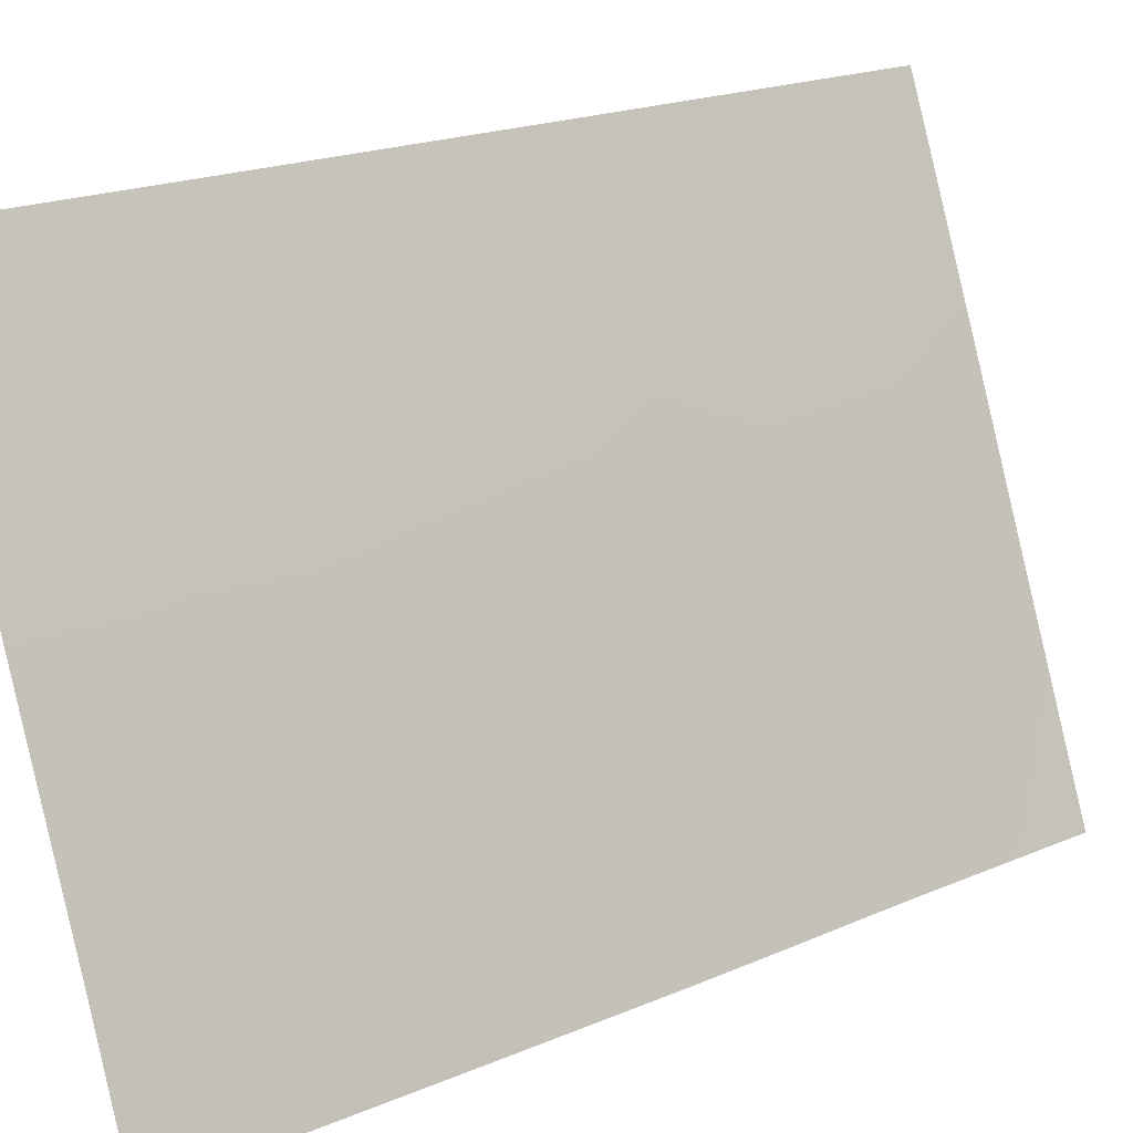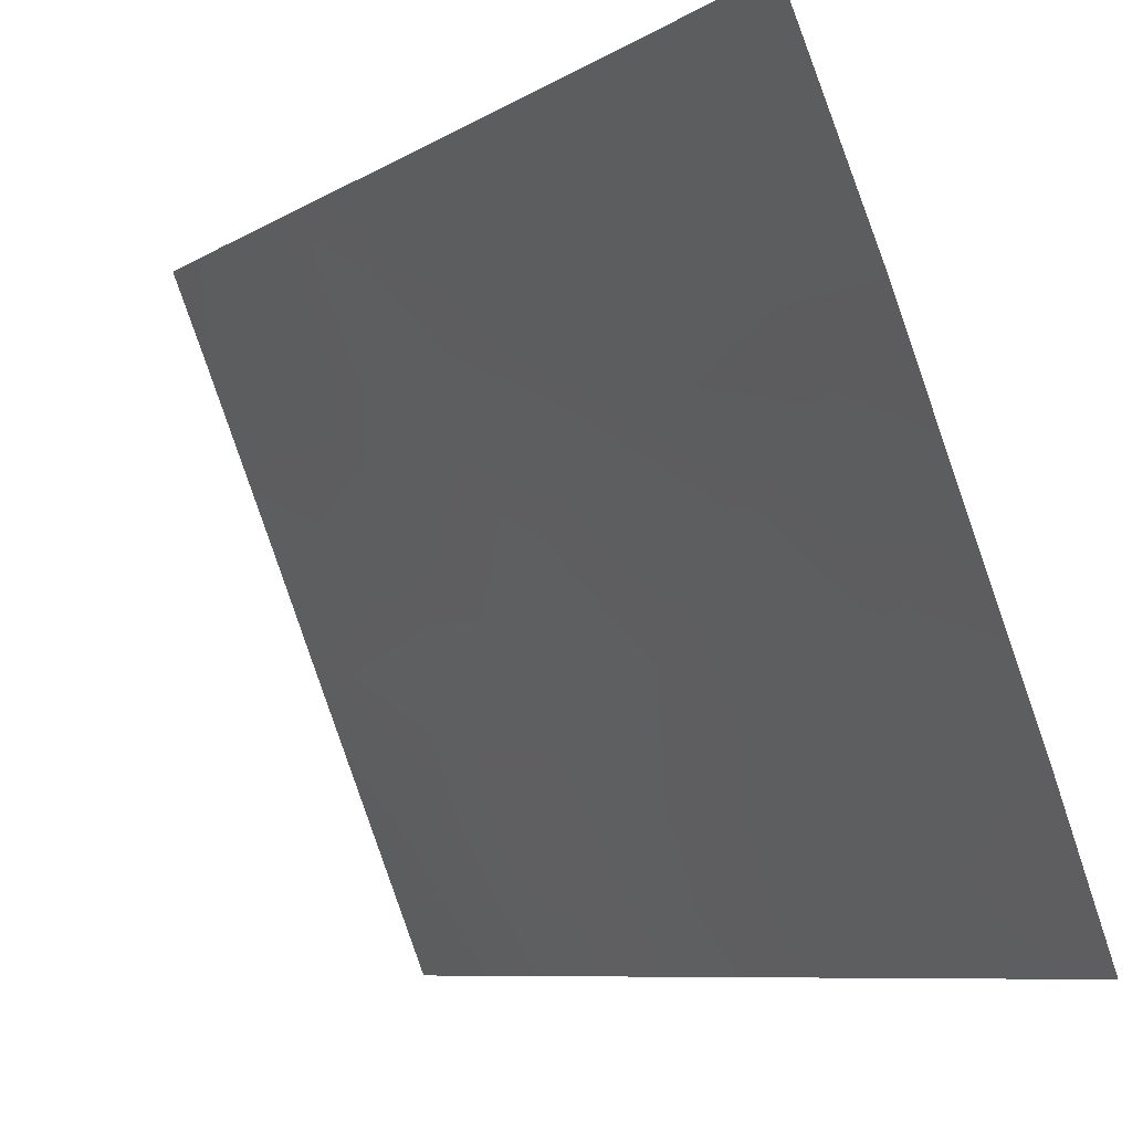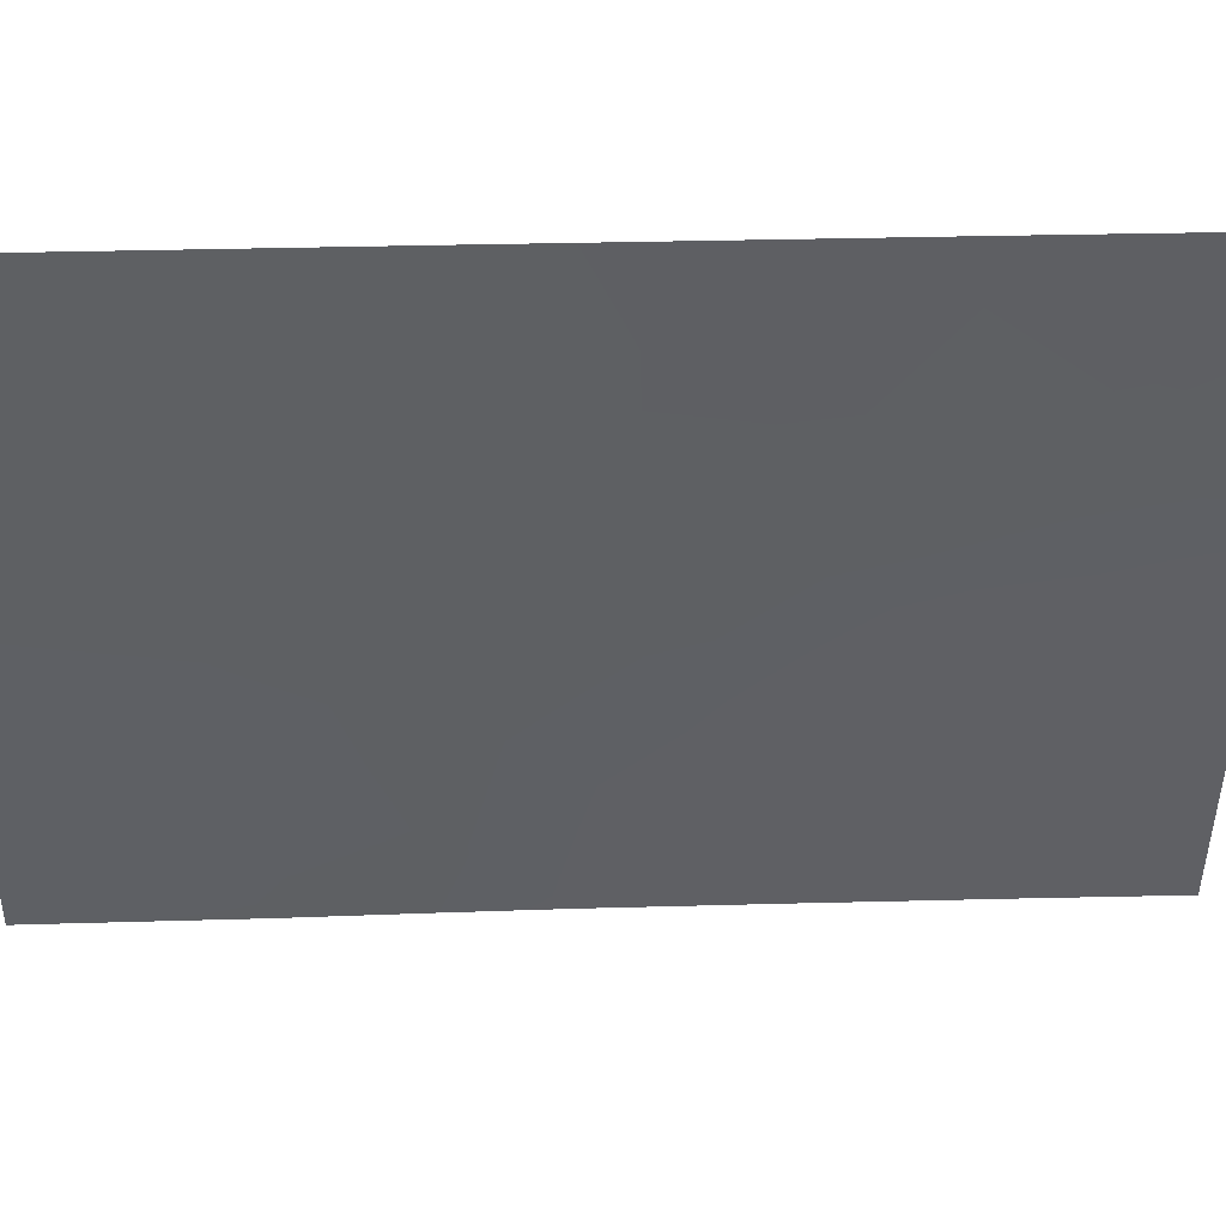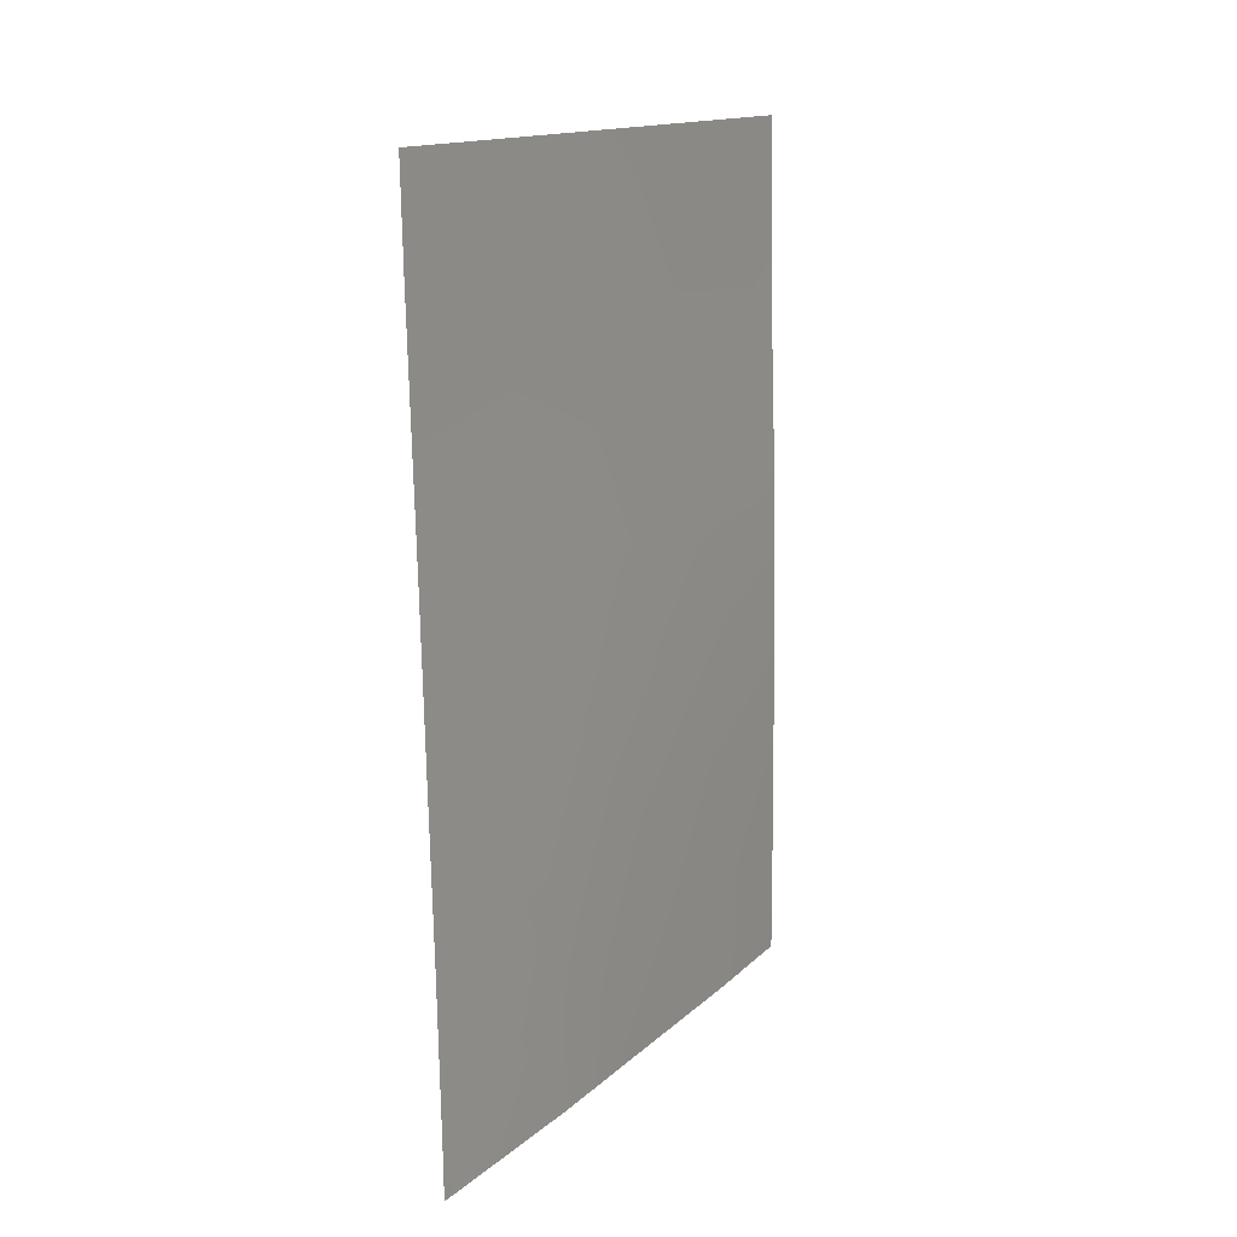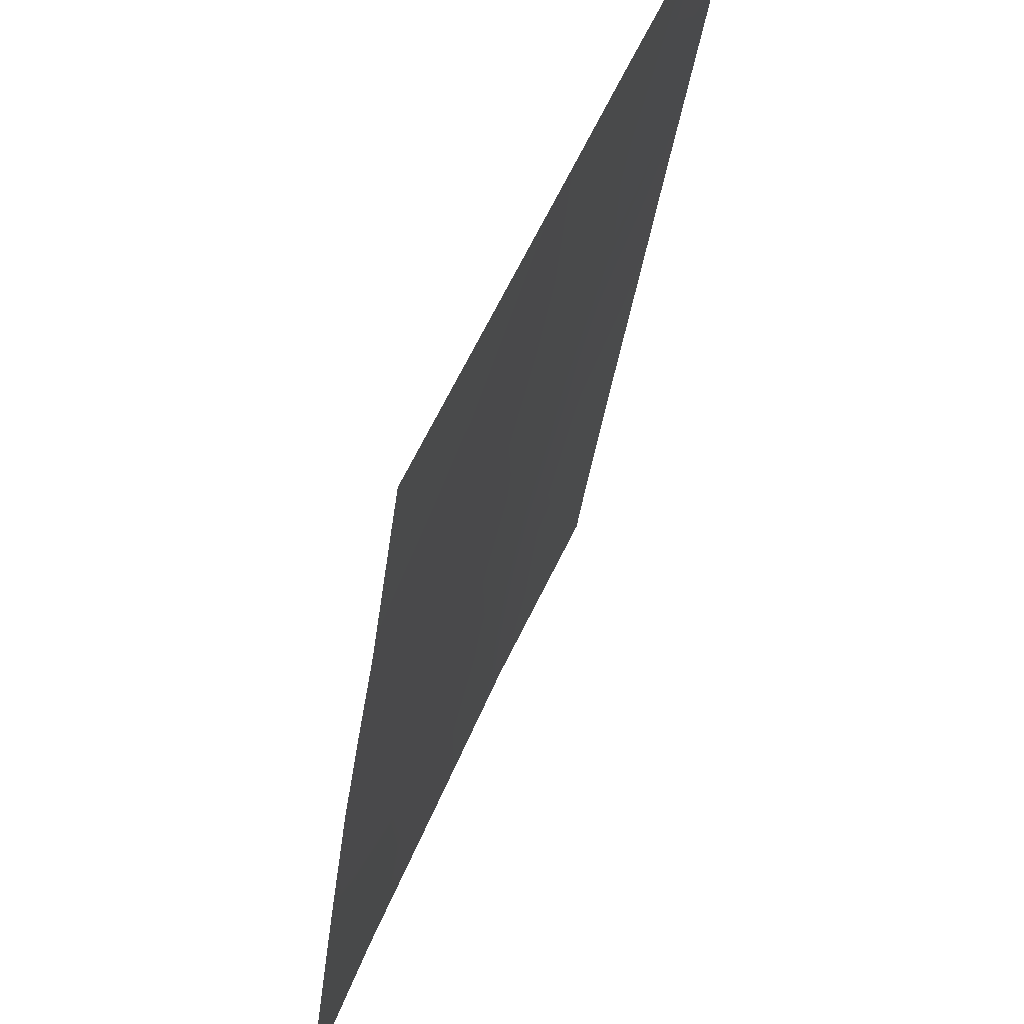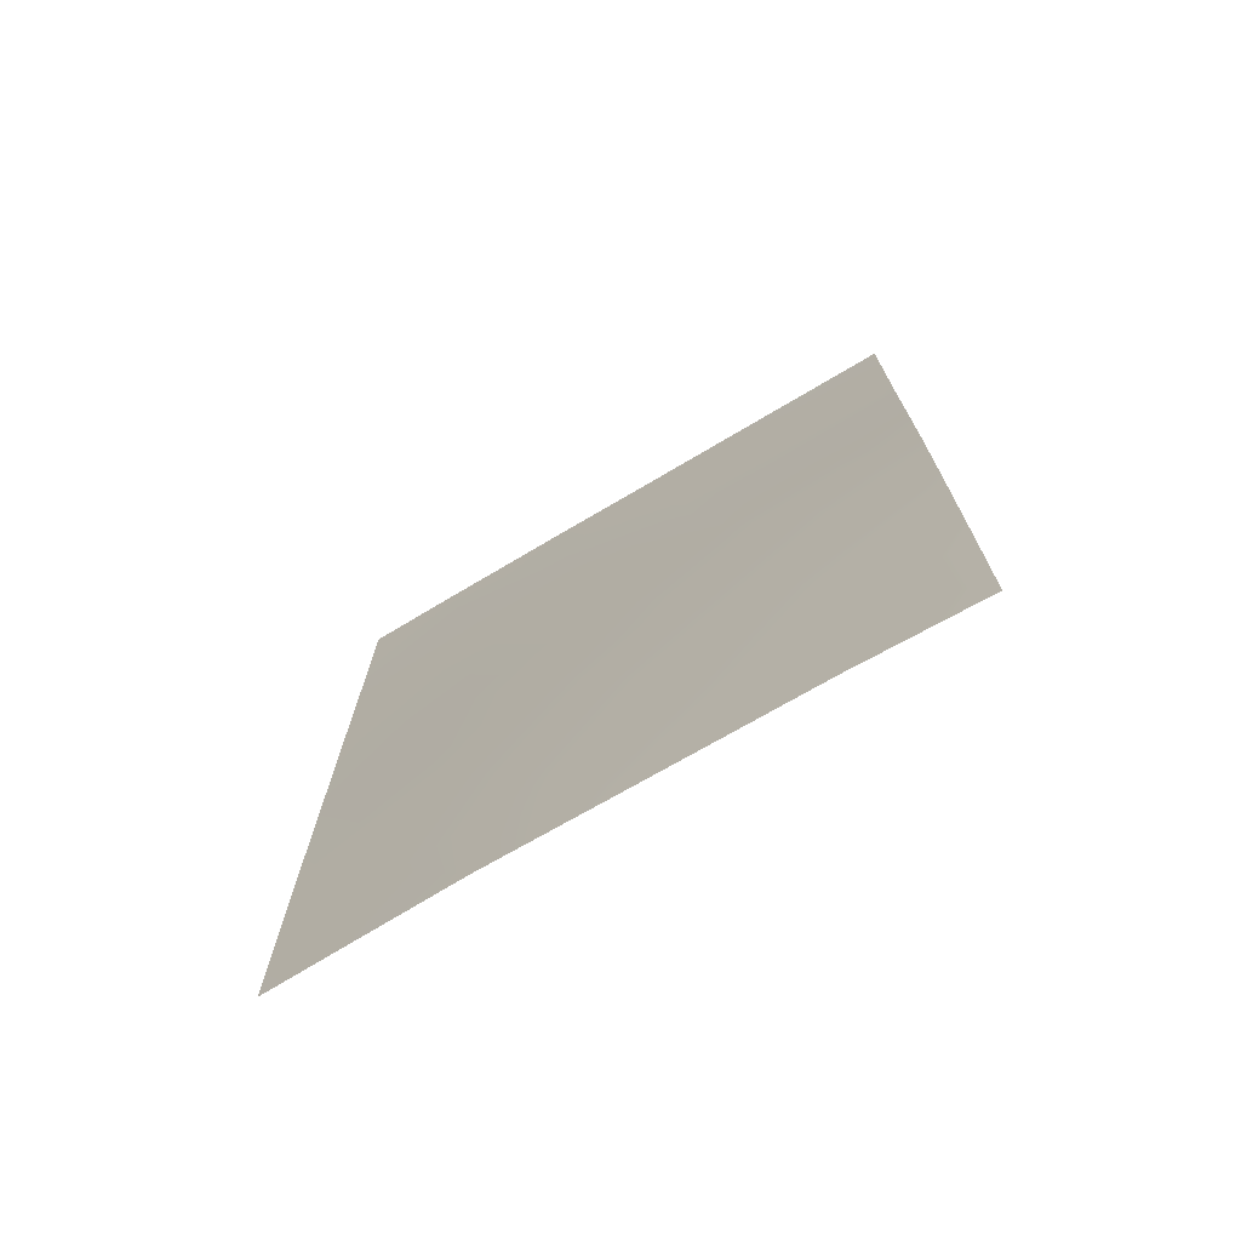
<metadata>
{"format":"obj","ext":"obj","renderer":"f3d","projection":"perspective","resolution":1024,"background":"white","views":[{"elev":20.3,"azim":53.2,"up":"+Z"},{"elev":-7.8,"azim":-30.0,"up":"+Z"},{"elev":24.0,"azim":-92.0,"up":"+Z"},{"elev":14.9,"azim":7.6,"up":"+Y"},{"elev":-34.7,"azim":174.1,"up":"+Z"},{"elev":-71.5,"azim":98.5,"up":"+Y"}]}
</metadata>
<code>
v 86.81 43.51 93.31
v 86.61 41.49 93.89
v 84.79 44.23 98.18
v 85.03 41.1 97.8
v 85.19 50 96.88
v 85.75 50 95.49
v 86.29 39.69 94.76
v 86.75 38 93.66
v 84.74 39.37 98.54
v 85.56 44.77 96.3
v 84.34 50 98.93
v 85.17 38 97.61
v 83.95 46.9 100
v 84.13 38 100
v 84.45 38 99.26
v 86.66 50 93.26
v 83.91 48.64 100
v 87.28 45.75 92
v 87.18 50 92
v 87.37 38 92
v 83.89 50 100
v 84.69 42.55 98.51
v 85.48 46.54 96.38
v 86.27 45.25 94.53
v 86.15 43.15 94.96
v 85.41 42.88 96.81
v 83.99 45.33 100
v 85.83 38 95.95
v 85.51 39.55 96.73
v 84.08 40.88 100
v 84.12 38.67 100
v 86.99 39.84 92.97
v 87.32 44.31 92
v 87.19 49.27 92
v 87.37 39.75 92
v 87.35 42.03 92
v 85.83 41.27 95.86
v 84.03 43.2 100
v 86.91 45.46 92.92
v 86.51 46.95 93.8
v 87.22 47.34 92
v 85.19 48.77 96.94
v 86.53 48.65 93.63
v 84.77 45.94 98.11
v 84.71 47.7 98.14
v 85.96 47.49 95.14
f 14 31 15
f 34 16 19
f 16 34 43
f 11 17 21
f 36 2 1
f 38 3 22
f 23 10 44
f 24 40 39
f 25 37 26
f 2 25 1
f 3 10 26
f 6 16 43
f 26 4 22
f 27 13 44
f 7 8 28
f 28 29 7
f 11 45 17
f 28 12 29
f 30 38 22
f 6 43 46
f 31 30 9
f 31 9 15
f 7 2 32
f 33 36 1
f 15 9 12
f 17 45 13
f 34 41 43
f 8 32 20
f 32 8 7
f 32 35 20
f 12 9 29
f 36 35 32
f 29 37 7
f 7 37 2
f 38 27 3
f 27 44 3
f 11 42 45
f 42 11 5
f 26 22 3
f 4 29 9
f 5 6 42
f 24 39 1
f 39 33 1
f 33 39 18
f 40 24 46
f 23 42 46
f 41 18 39
f 10 25 26
f 25 2 37
f 10 24 25
f 25 24 1
f 39 40 41
f 43 41 40
f 42 6 46
f 13 45 44
f 30 22 4
f 32 2 36
f 4 9 30
f 37 29 4
f 26 37 4
f 44 10 3
f 46 43 40
f 23 24 10
f 45 23 44
f 45 42 23
f 46 24 23

</code>
